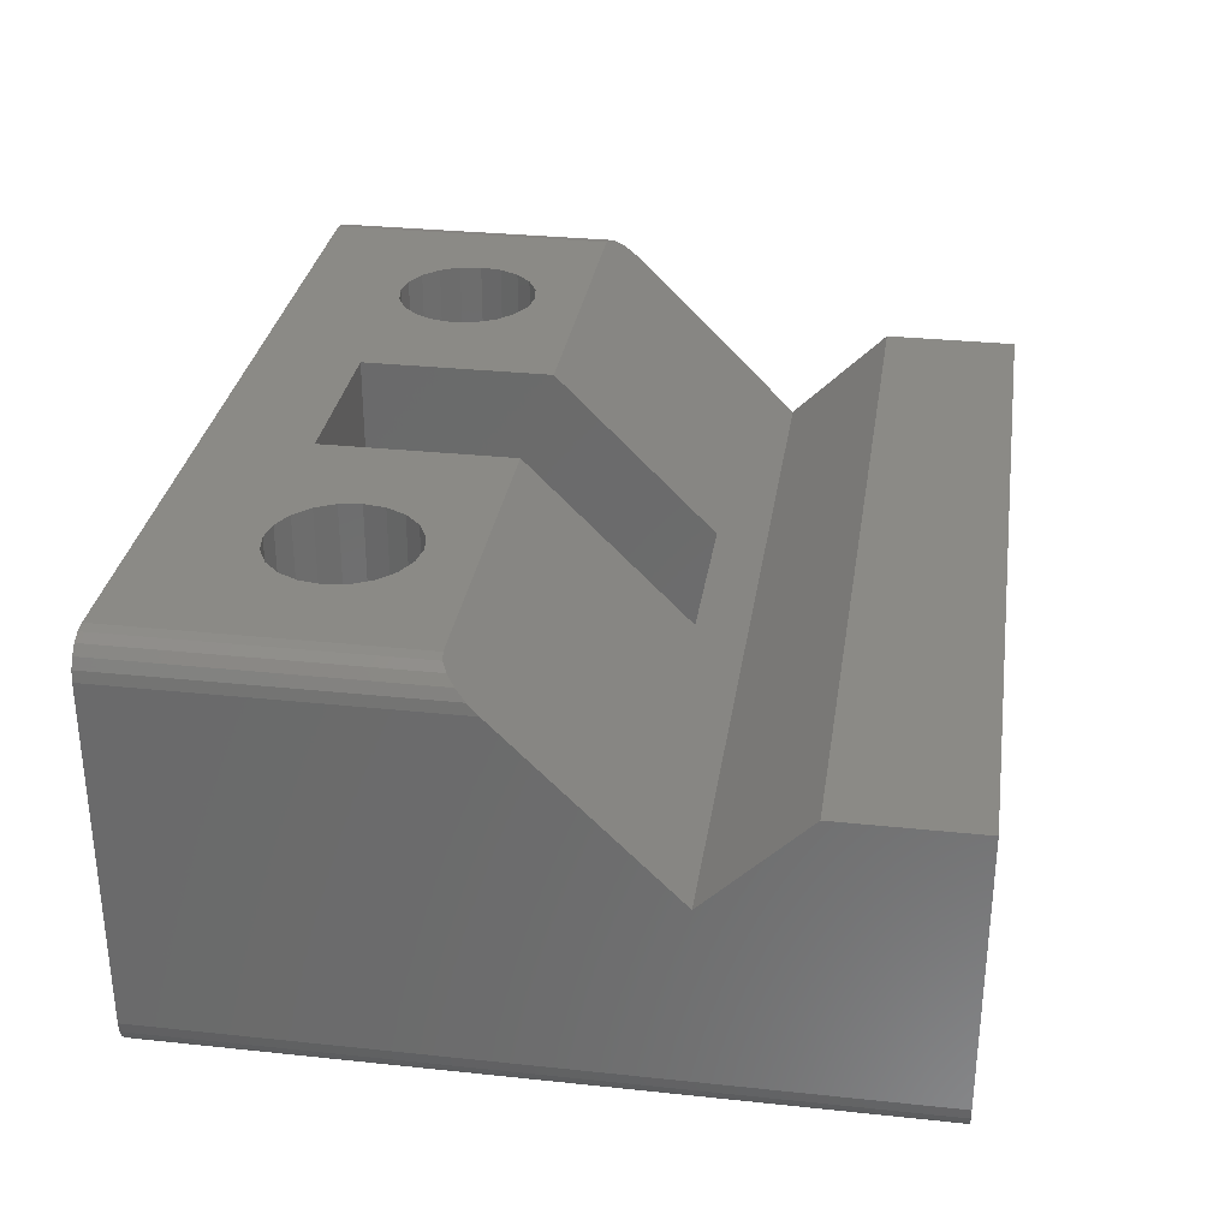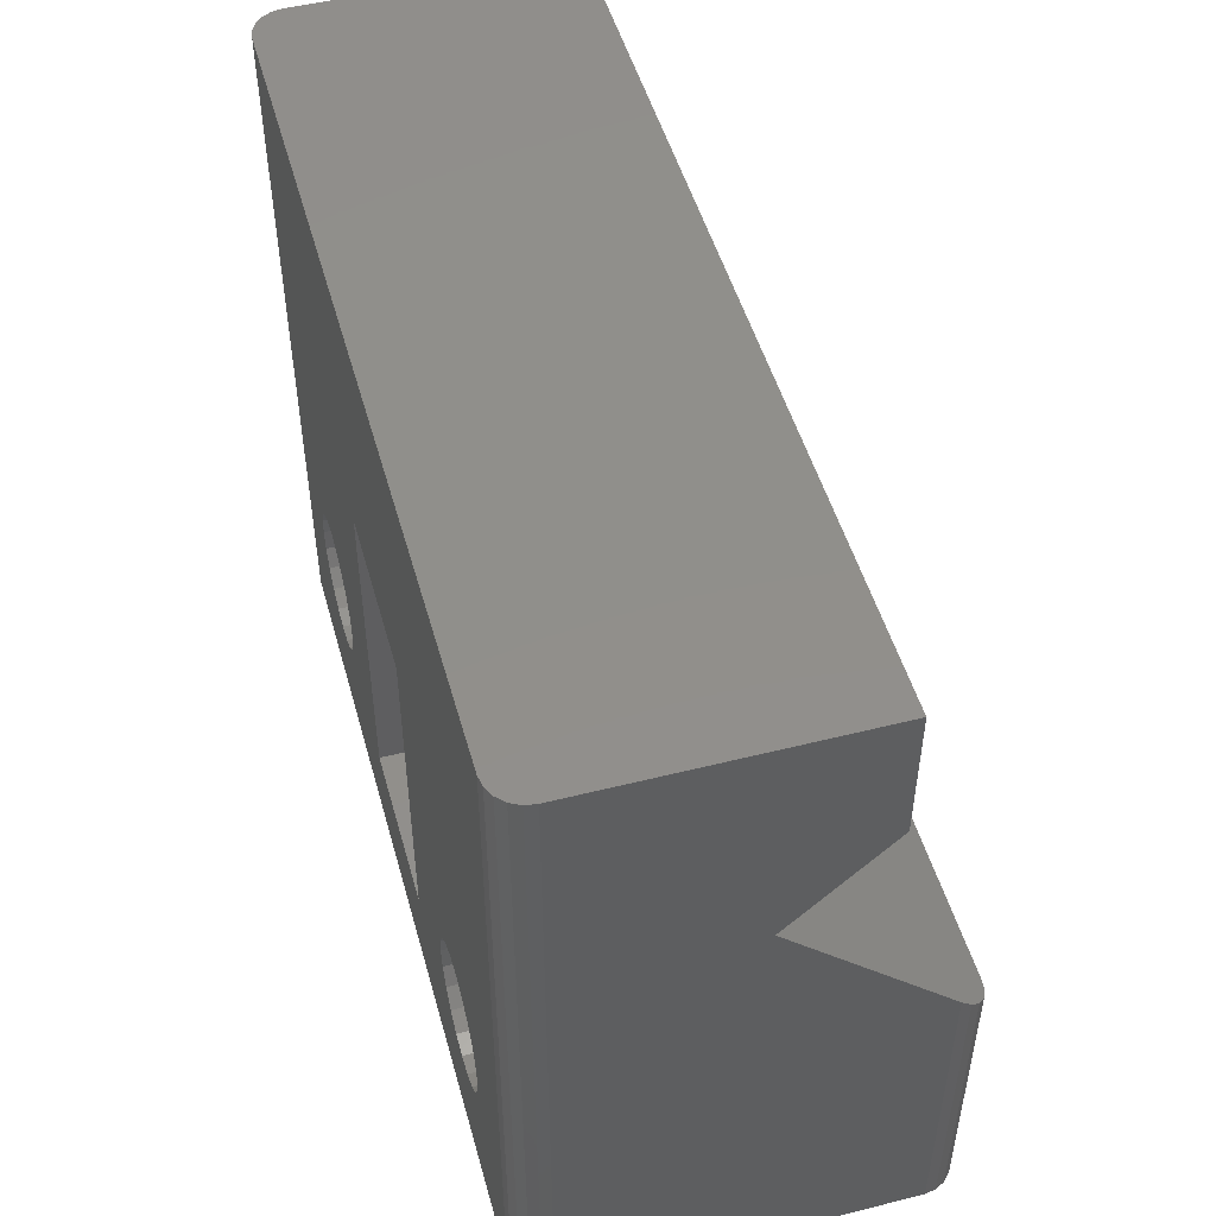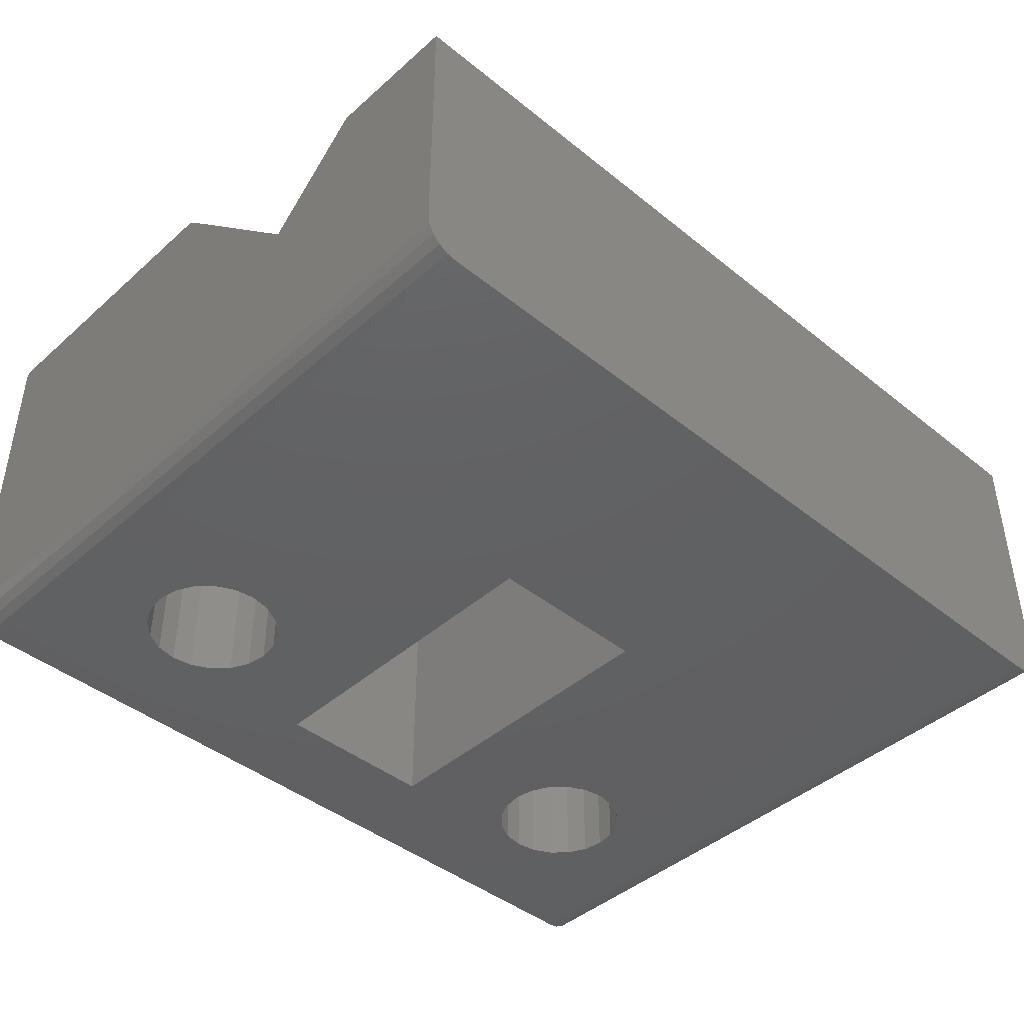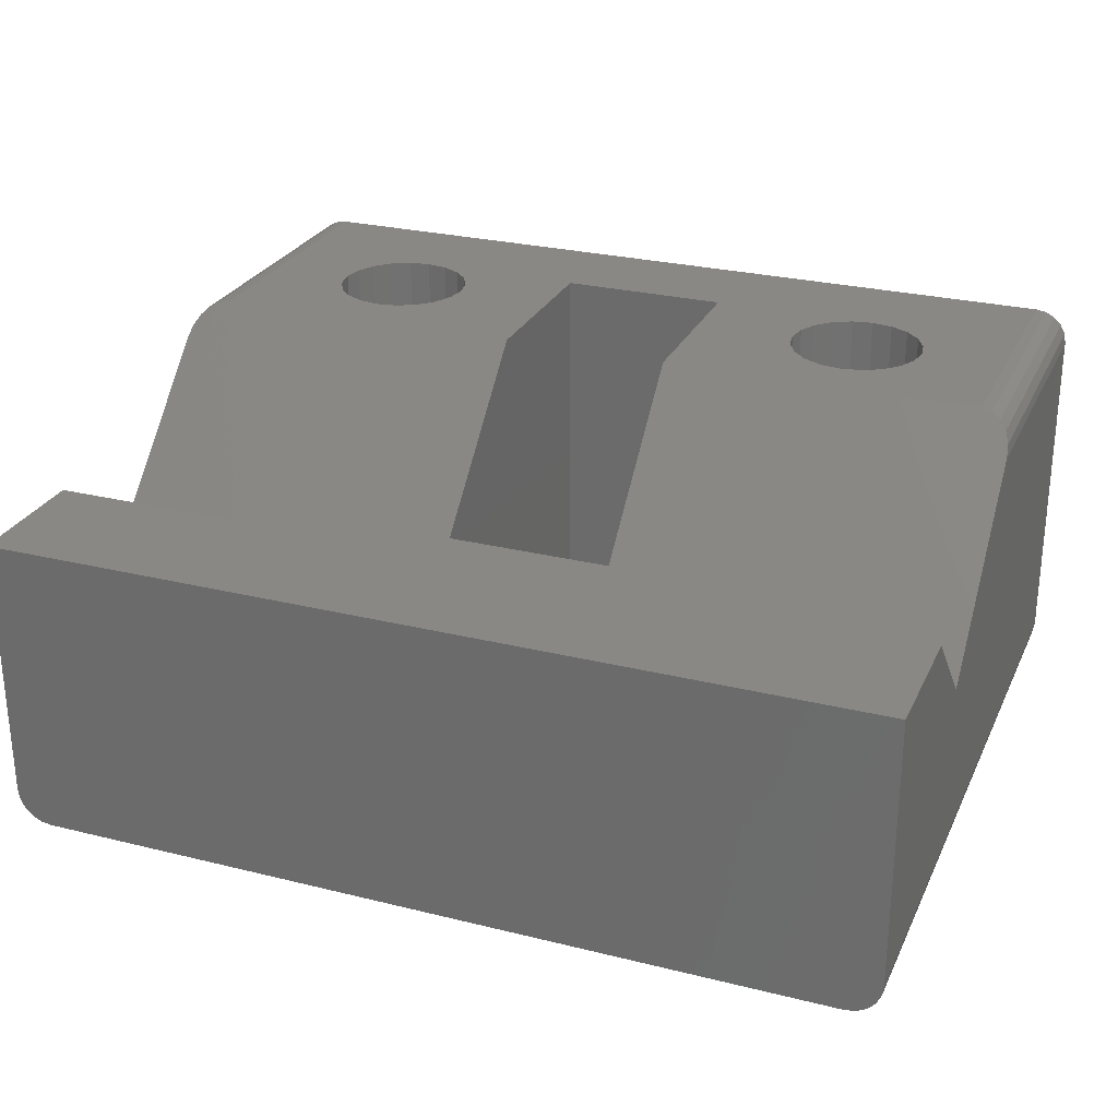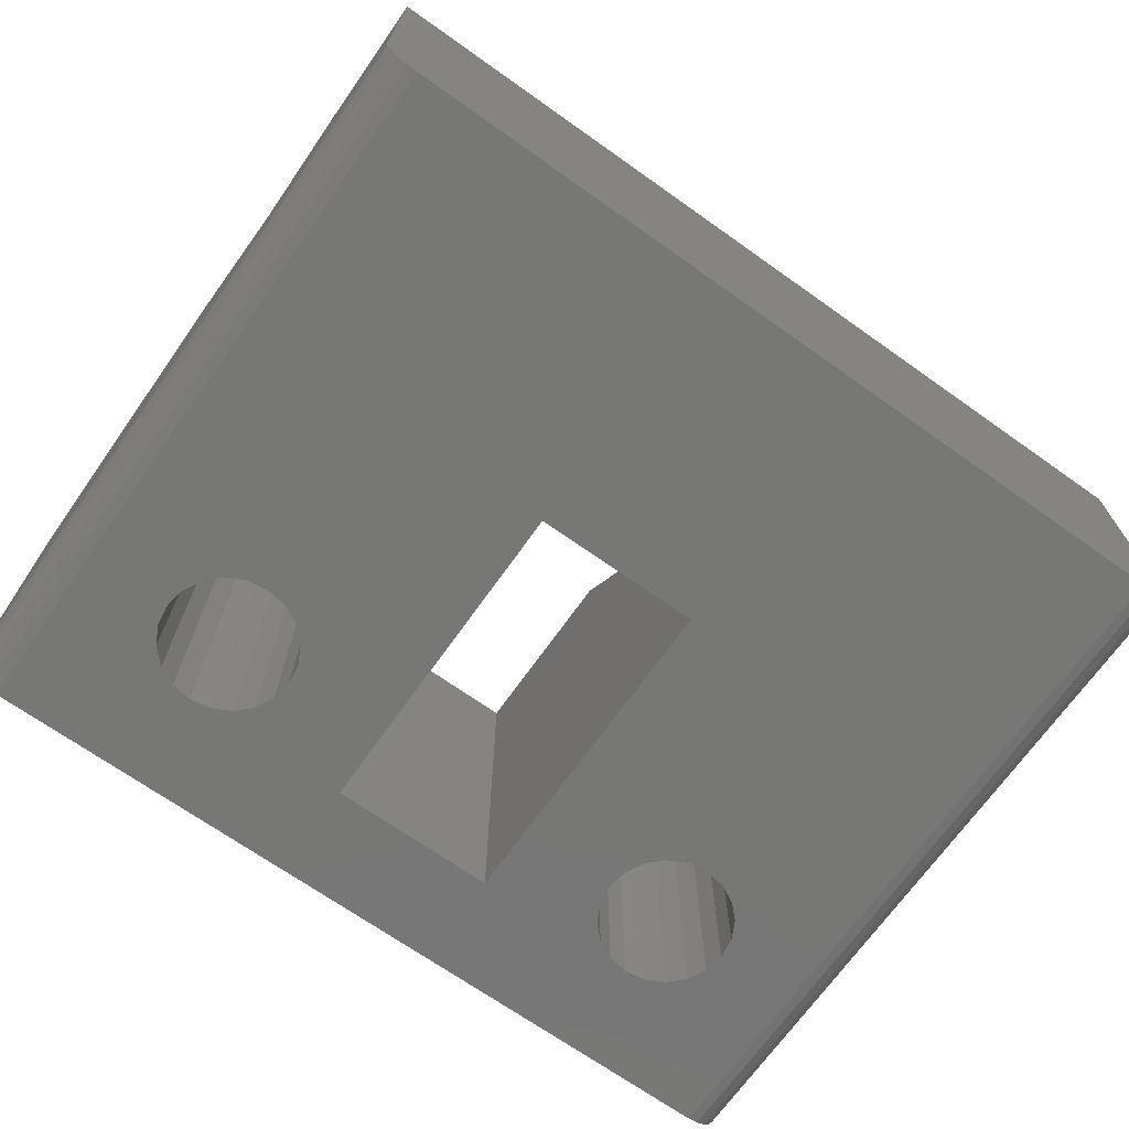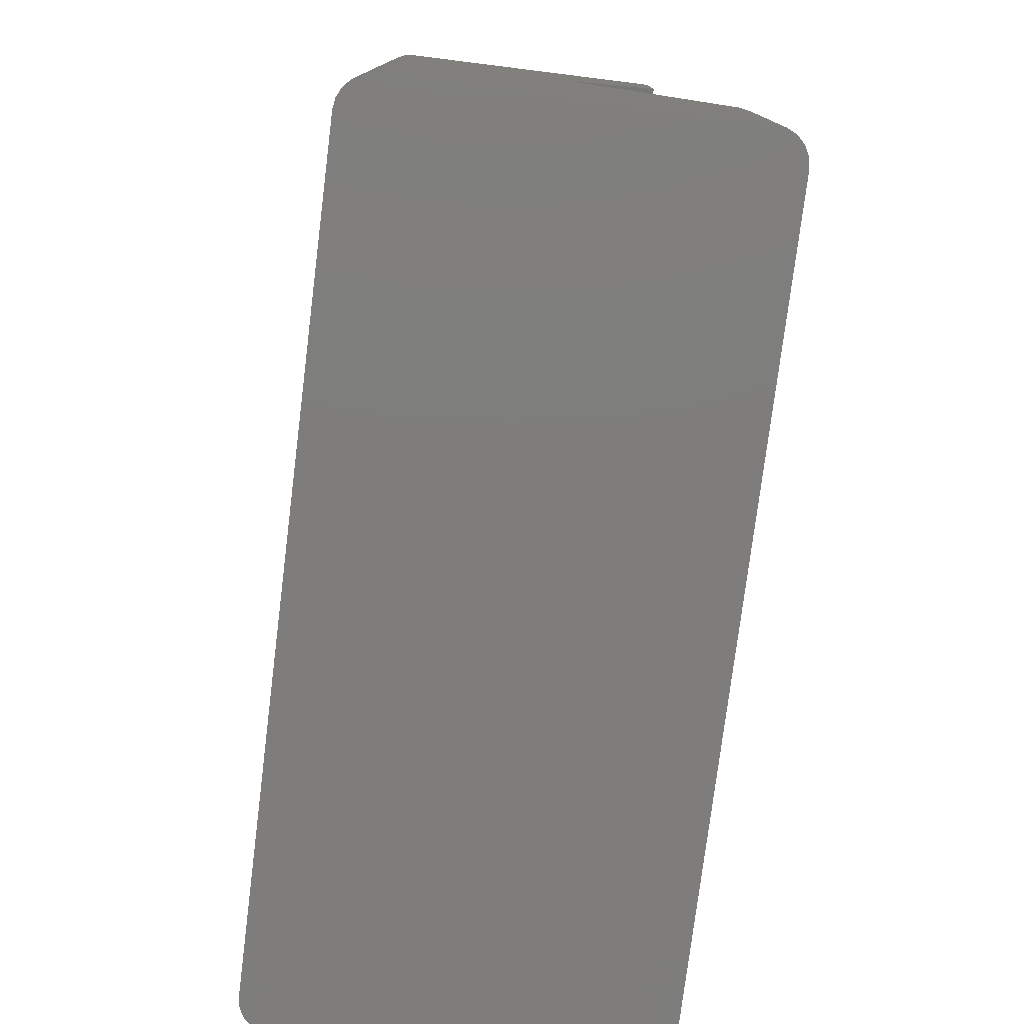
<metadata>
{"format":"stl","ext":"stl","renderer":"f3d","projection":"perspective","resolution":1024,"background":"white","views":[{"elev":31.0,"azim":-81.4,"up":"+Y"},{"elev":49.8,"azim":74.5,"up":"+Z"},{"elev":-42.9,"azim":-43.7,"up":"+Y"},{"elev":26.9,"azim":21.1,"up":"+Y"},{"elev":-69.7,"azim":-35.3,"up":"+Y"},{"elev":-77.2,"azim":82.9,"up":"+Z"}]}
</metadata>
<code>
# stl→obj: 144 verts, 296 faces
v 25 5.172 14.24
v -1 8 17.07
v 25 8 17.07
v -1 5.172 14.24
v 14.5 6.414 13
v 24 11 8.414
v 25 10 9.414
v 24.95 10.31 9.105
v 24.81 10.59 8.826
v 24.59 10.81 8.605
v 24.31 10.95 8.463
v 14.5 11 8.414
v 9.5 6.414 13
v 0 11 8.414
v -1 10 9.414
v -0.9511 10.31 9.105
v -0.809 10.59 8.826
v -0.5878 10.81 8.605
v 9.5 11 8.414
v -0.309 10.95 8.463
v -1 8 21
v 25 8 21
v 25 0 21
v 25 0 0
v 25 10 0
v 24.81 -0.5878 21
v 24.95 -0.309 0
v 24.95 -0.309 21
v 24.81 -0.5878 0
v -0.309 10.95 0
v 0 11 0
v 24 -1 21
v 24.59 -0.809 21
v 24.31 -0.9511 21
v 0 -1 21
v -1 0 21
v -0.309 -0.9511 21
v -0.5878 -0.809 21
v -0.809 -0.5878 21
v -0.9511 -0.309 21
v -0.309 -0.9511 0
v 0 -1 0
v 24 -1 0
v 24.31 -0.9511 0
v 24.59 -0.809 0
v 14.5 -1 13
v 18.88 -1 6.902
v 19.5 -1 7
v 18.32 -1 6.618
v 17.88 -1 6.176
v 17.6 -1 5.618
v 14.5 -1 3
v 17.5 -1 5
v 17.6 -1 4.382
v 17.88 -1 3.824
v 18.32 -1 3.382
v 18.88 -1 3.098
v 9.5 -1 13
v 3.882 -1 6.902
v 4.5 -1 7
v 3.324 -1 6.618
v 2.882 -1 6.176
v 2.598 -1 5.618
v 5.118 -1 3.098
v 9.5 -1 3
v 3.882 -1 3.098
v 4.5 -1 3
v 3.324 -1 3.382
v 2.882 -1 3.824
v 2.598 -1 4.382
v 2.5 -1 5
v 20.12 -1 6.902
v 20.68 -1 6.618
v 21.12 -1 6.176
v 21.4 -1 5.618
v 21.5 -1 5
v 21.4 -1 4.382
v 21.12 -1 3.824
v 20.68 -1 3.382
v 20.12 -1 3.098
v 19.5 -1 3
v 5.118 -1 6.902
v 5.676 -1 6.618
v 6.118 -1 6.176
v 6.402 -1 5.618
v 6.5 -1 5
v 6.402 -1 4.382
v 6.118 -1 3.824
v 5.676 -1 3.382
v -0.5878 -0.809 0
v -0.809 -0.5878 0
v -0.809 10.59 0
v -0.5878 10.81 0
v 24.31 10.95 0
v 24 11 0
v 19.5 11 7
v 20.12 11 6.902
v 20.68 11 6.618
v 21.12 11 6.176
v 21.4 11 5.618
v 21.5 11 5
v 21.4 11 4.382
v 18.88 11 3.098
v 14.5 11 3
v 9.5 11 3
v 20.12 11 3.098
v 19.5 11 3
v 20.68 11 3.382
v 21.12 11 3.824
v 18.88 11 6.902
v 18.32 11 6.618
v 17.88 11 6.176
v 17.6 11 5.618
v 17.5 11 5
v 17.6 11 4.382
v 17.88 11 3.824
v 18.32 11 3.382
v 4.5 11 7
v 5.118 11 6.902
v 5.676 11 6.618
v 6.118 11 6.176
v 6.402 11 5.618
v 6.5 11 5
v 6.402 11 4.382
v 6.118 11 3.824
v 5.676 11 3.382
v 5.118 11 3.098
v 4.5 11 3
v 3.882 11 6.902
v 3.324 11 6.618
v 2.882 11 6.176
v 2.598 11 5.618
v 2.5 11 5
v 2.598 11 4.382
v 2.882 11 3.824
v 3.324 11 3.382
v 3.882 11 3.098
v -1 0 0
v -1 10 0
v 24.95 10.31 0
v 24.81 10.59 0
v 24.59 10.81 0
v -0.9511 -0.309 0
v -0.9511 10.31 0
f 1 2 3
f 2 1 4
f 1 5 4
f 6 1 7
f 6 7 8
f 6 8 9
f 6 9 10
f 6 10 11
f 1 6 5
f 5 6 12
f 13 4 5
f 14 4 13
f 4 14 15
f 15 14 16
f 16 14 17
f 17 14 18
f 14 13 19
f 18 14 20
f 3 21 22
f 21 3 2
f 23 3 22
f 3 23 1
f 24 7 1
f 24 1 23
f 7 24 25
f 26 27 28
f 27 26 29
f 30 14 31
f 14 30 20
f 32 23 22
f 23 32 28
f 28 32 26
f 26 32 33
f 33 32 34
f 22 35 32
f 21 35 22
f 36 35 21
f 35 36 37
f 38 36 39
f 37 36 38
f 39 36 40
f 41 35 37
f 35 41 42
f 43 34 32
f 34 43 44
f 45 26 33
f 26 45 29
f 46 47 48
f 46 49 47
f 46 50 49
f 46 51 50
f 52 51 46
f 51 52 53
f 53 52 54
f 52 55 54
f 52 56 55
f 52 57 56
f 43 57 52
f 35 58 32
f 59 58 35
f 58 59 60
f 35 61 59
f 35 62 61
f 35 63 62
f 42 63 35
f 64 42 65
f 65 42 52
f 43 52 42
f 66 42 67
f 68 42 66
f 69 42 68
f 70 42 69
f 71 42 70
f 63 42 71
f 46 32 58
f 72 46 48
f 46 72 32
f 73 32 72
f 74 32 73
f 75 32 74
f 43 75 76
f 75 43 32
f 77 43 76
f 78 43 77
f 79 43 78
f 80 43 79
f 81 43 80
f 57 43 81
f 82 58 60
f 83 58 82
f 84 58 83
f 85 58 84
f 65 85 86
f 65 86 87
f 85 65 58
f 88 65 87
f 89 65 88
f 64 65 89
f 42 64 67
f 90 39 91
f 39 90 38
f 92 18 93
f 18 92 17
f 94 6 11
f 6 94 95
f 6 96 12
f 6 97 96
f 6 98 97
f 6 99 98
f 6 100 99
f 6 101 100
f 95 101 6
f 101 95 102
f 103 95 104
f 104 95 105
f 31 105 95
f 106 95 107
f 108 95 106
f 109 95 108
f 102 95 109
f 110 12 96
f 111 12 110
f 112 12 111
f 113 12 112
f 114 12 113
f 104 114 115
f 104 115 116
f 114 104 12
f 117 104 116
f 103 104 117
f 95 103 107
f 19 118 14
f 19 119 118
f 19 120 119
f 19 121 120
f 19 122 121
f 19 123 122
f 105 123 19
f 123 105 124
f 124 105 125
f 105 126 125
f 105 127 126
f 127 105 128
f 129 14 118
f 130 14 129
f 131 14 130
f 132 14 131
f 133 14 132
f 31 133 134
f 31 134 135
f 133 31 14
f 136 31 135
f 137 31 136
f 128 31 137
f 105 31 128
f 28 24 23
f 24 28 27
f 44 33 34
f 33 44 45
f 138 15 139
f 15 138 4
f 36 2 4
f 2 36 21
f 36 4 138
f 43 24 27
f 24 43 25
f 43 27 29
f 95 25 43
f 43 29 45
f 25 95 140
f 43 45 44
f 140 95 141
f 141 95 142
f 142 95 94
f 42 95 43
f 42 31 95
f 138 42 41
f 42 138 31
f 138 41 90
f 139 31 138
f 138 90 91
f 31 139 30
f 138 91 143
f 30 139 93
f 93 139 92
f 92 139 144
f 90 37 38
f 37 90 41
f 143 36 138
f 36 143 40
f 91 40 143
f 40 91 39
f 144 17 92
f 17 144 16
f 93 20 30
f 20 93 18
f 139 16 144
f 16 139 15
f 25 8 7
f 8 25 140
f 142 11 10
f 11 142 94
f 141 10 9
f 10 141 142
f 140 9 8
f 9 140 141
f 65 19 13
f 65 13 58
f 19 65 105
f 58 5 46
f 5 58 13
f 52 12 104
f 12 52 5
f 5 52 46
f 105 52 104
f 52 105 65
f 128 64 127
f 64 128 67
f 127 89 126
f 89 127 64
f 60 119 82
f 119 60 118
f 87 123 124
f 123 87 86
f 82 120 83
f 120 82 119
f 85 121 122
f 121 85 84
f 89 125 126
f 125 89 88
f 88 124 125
f 124 88 87
f 84 120 121
f 120 84 83
f 86 122 123
f 122 86 85
f 71 134 133
f 134 71 70
f 70 135 134
f 135 70 69
f 137 67 128
f 67 137 66
f 61 131 130
f 131 61 62
f 59 118 60
f 118 59 129
f 69 136 135
f 136 69 68
f 62 132 131
f 132 62 63
f 61 129 59
f 129 61 130
f 136 66 137
f 66 136 68
f 63 133 132
f 133 63 71
f 107 80 106
f 80 107 81
f 106 79 108
f 79 106 80
f 48 97 72
f 97 48 96
f 77 101 102
f 101 77 76
f 78 102 109
f 102 78 77
f 72 98 73
f 98 72 97
f 75 99 100
f 99 75 74
f 79 109 108
f 109 79 78
f 74 98 99
f 98 74 73
f 76 100 101
f 100 76 75
f 53 115 114
f 115 53 54
f 54 116 115
f 116 54 55
f 103 81 107
f 81 103 57
f 49 112 111
f 112 49 50
f 47 96 48
f 96 47 110
f 55 117 116
f 117 55 56
f 50 113 112
f 113 50 51
f 49 110 47
f 110 49 111
f 117 57 103
f 57 117 56
f 51 114 113
f 114 51 53

</code>
